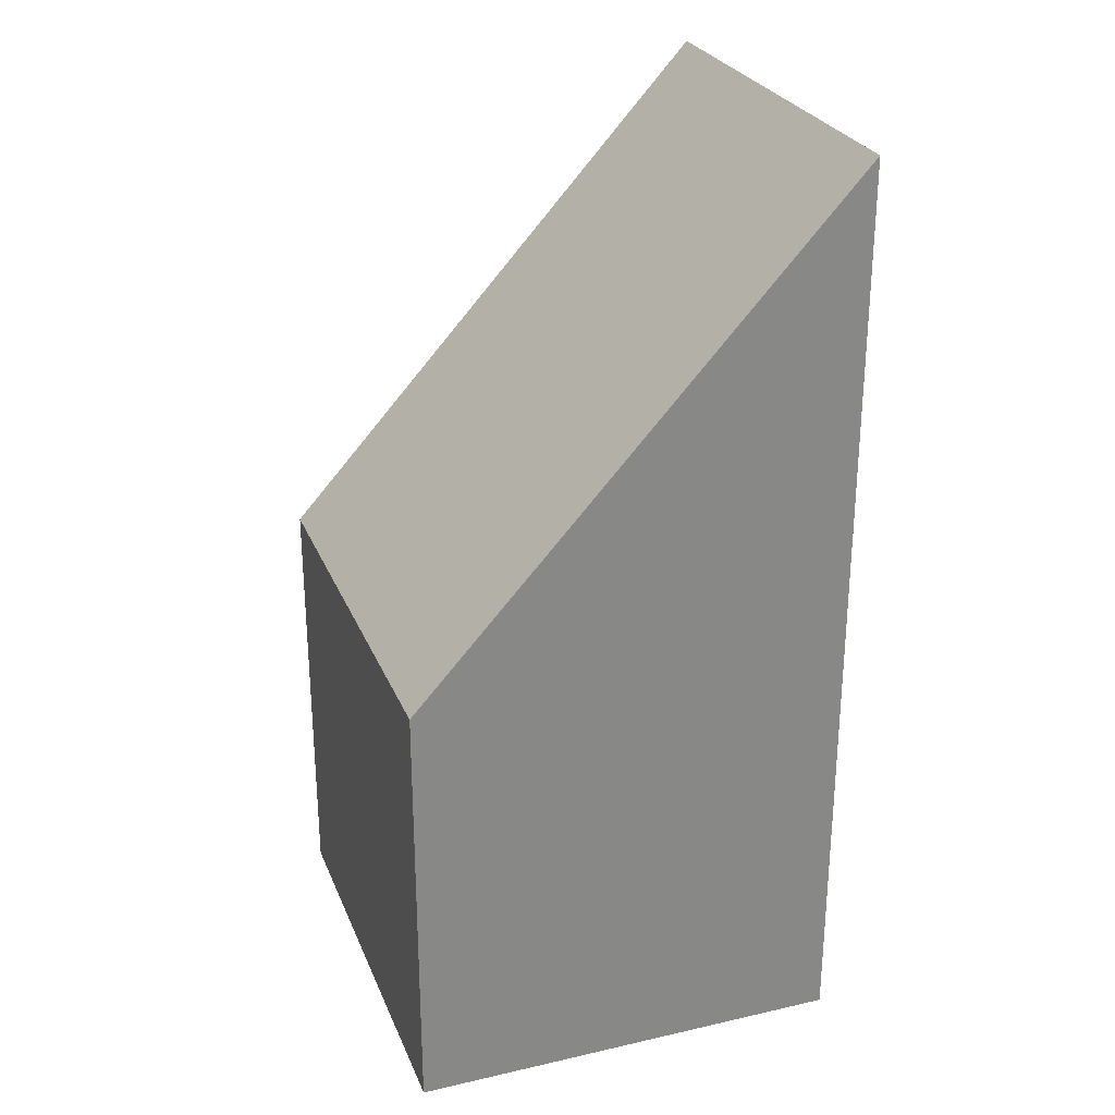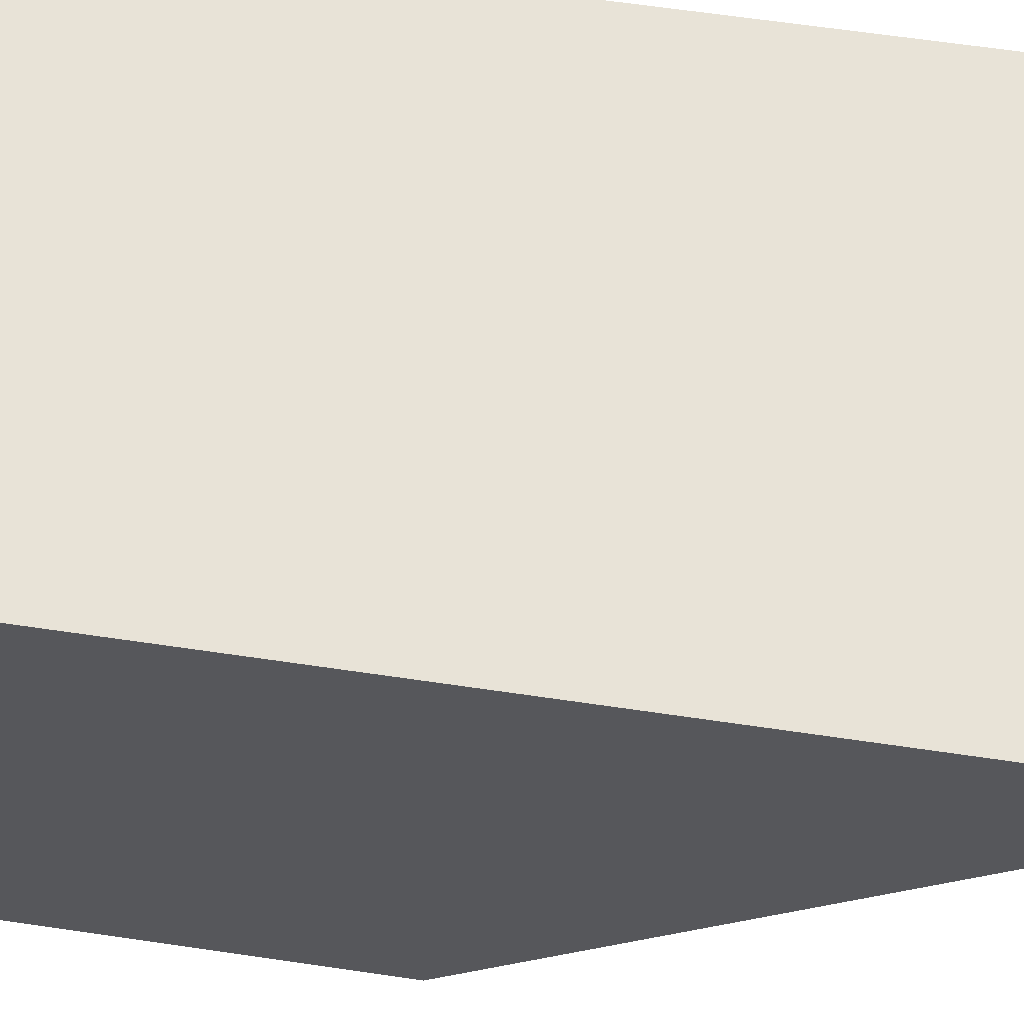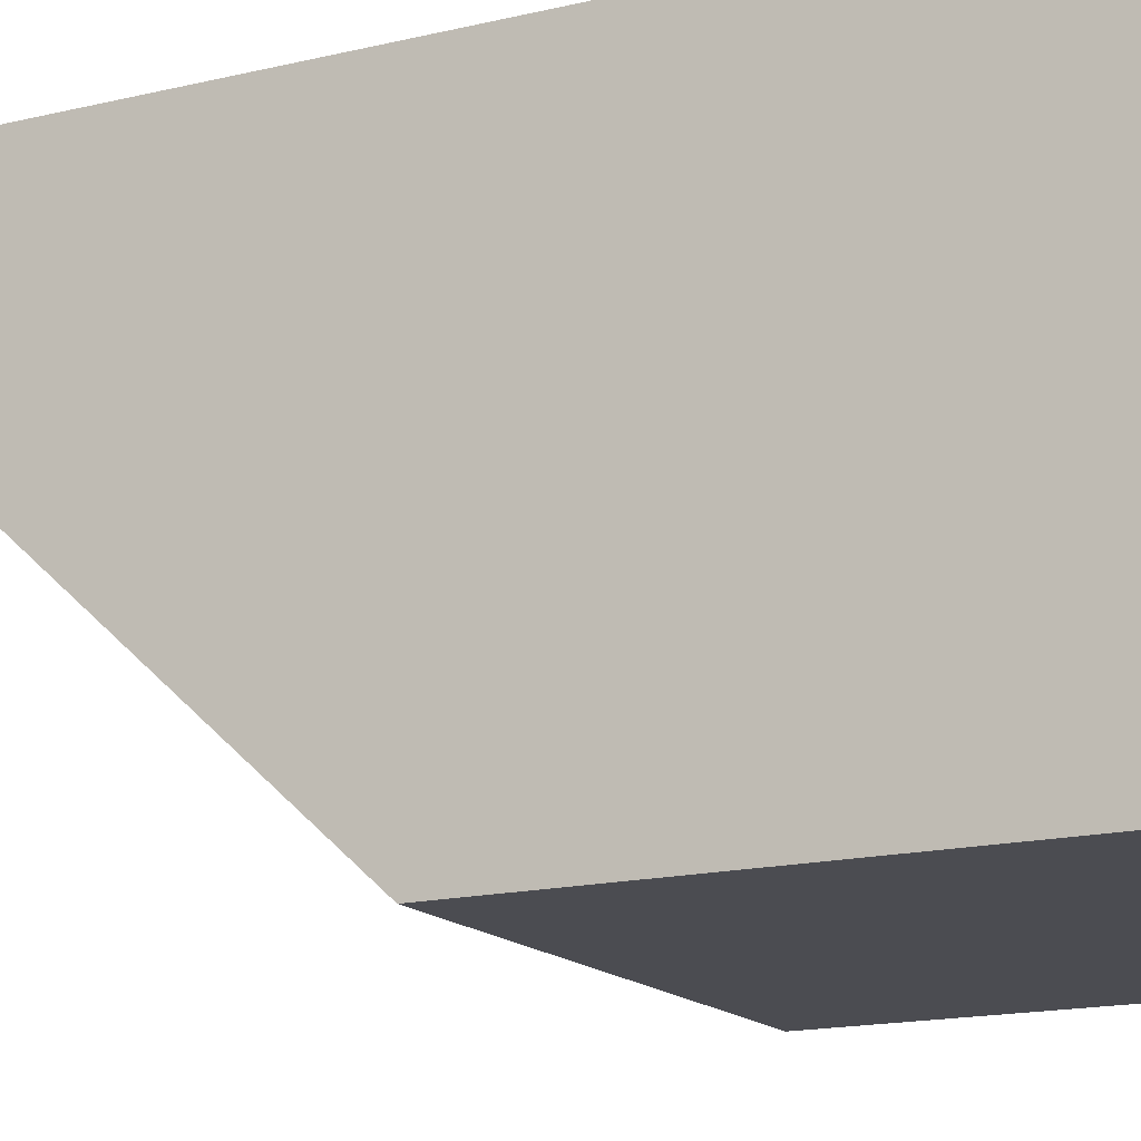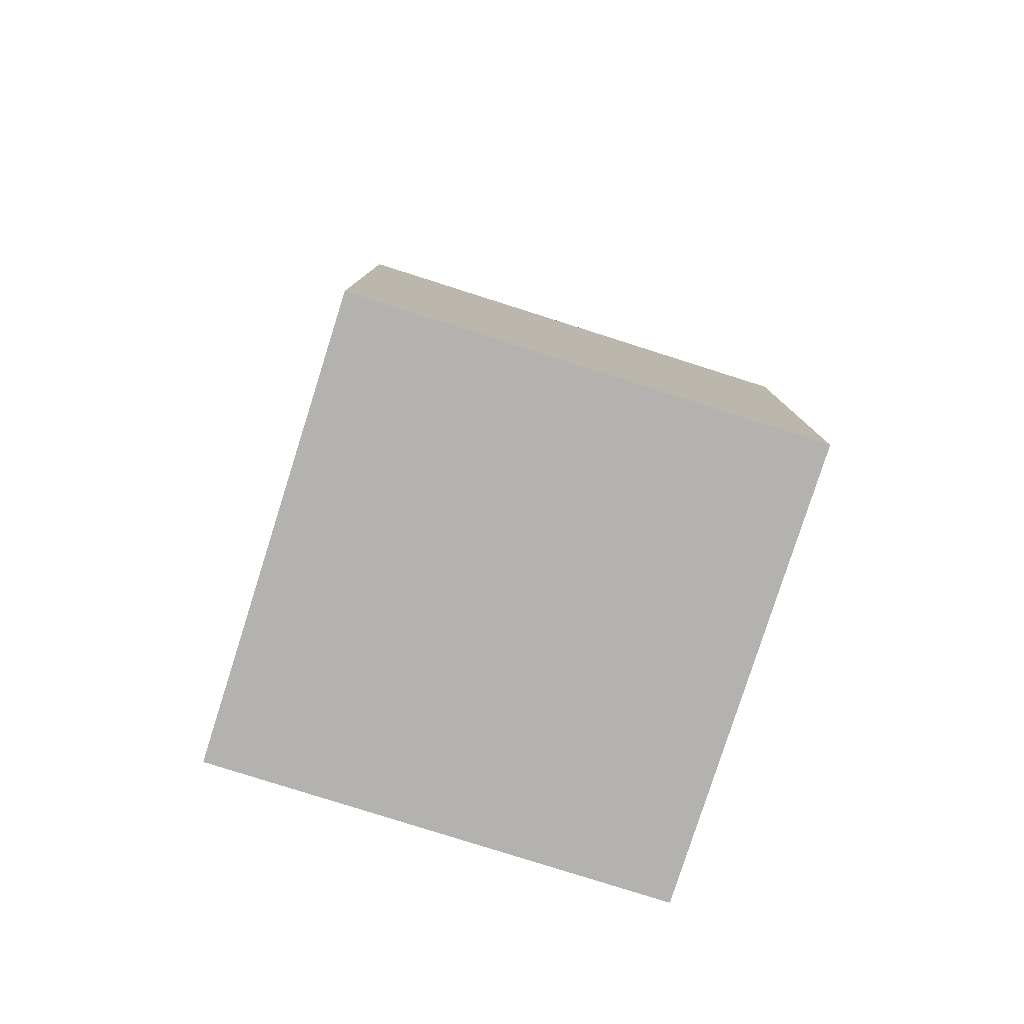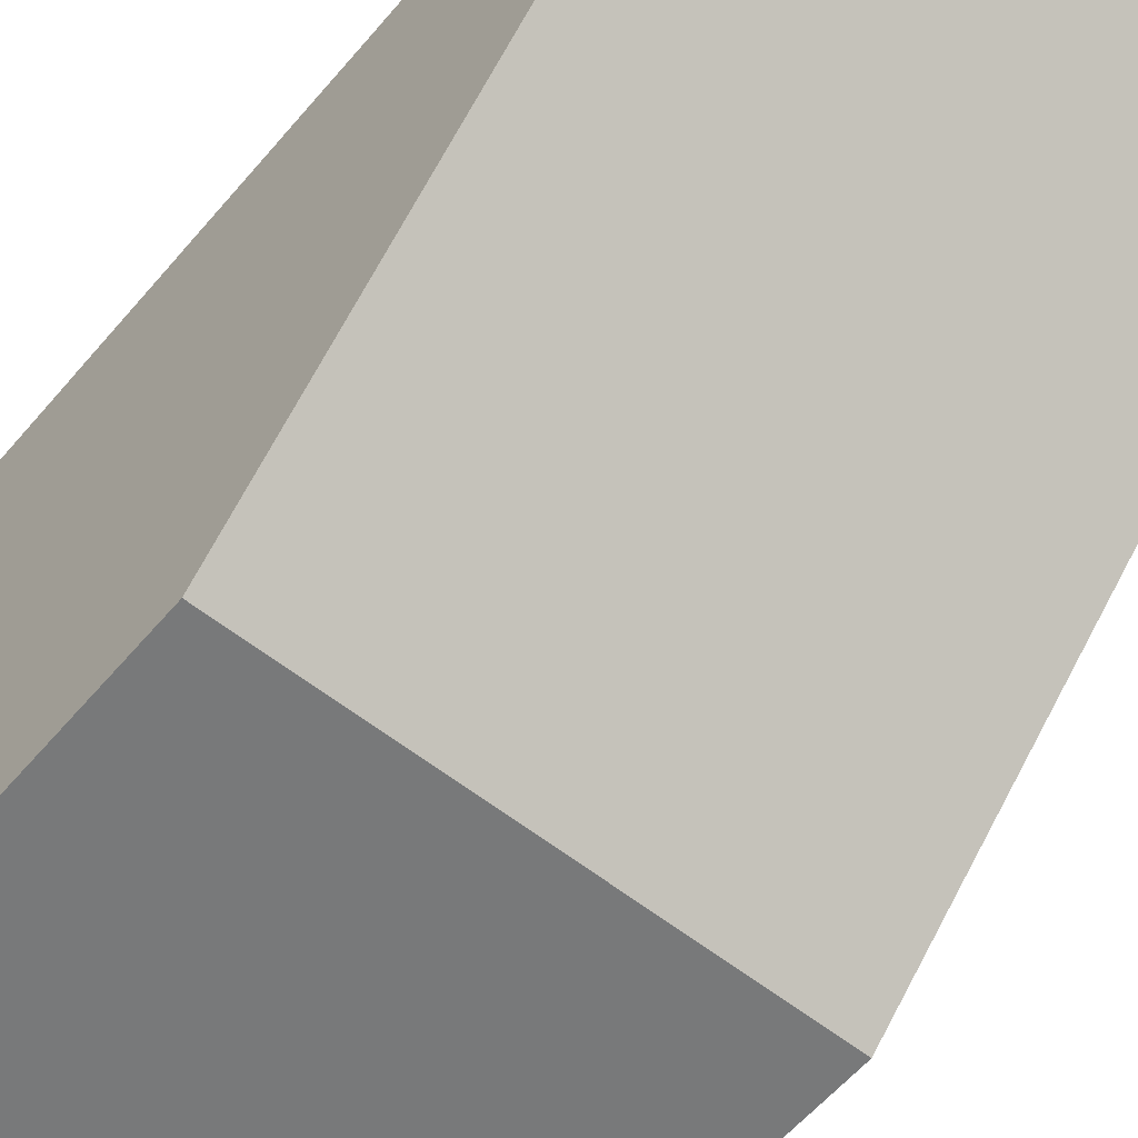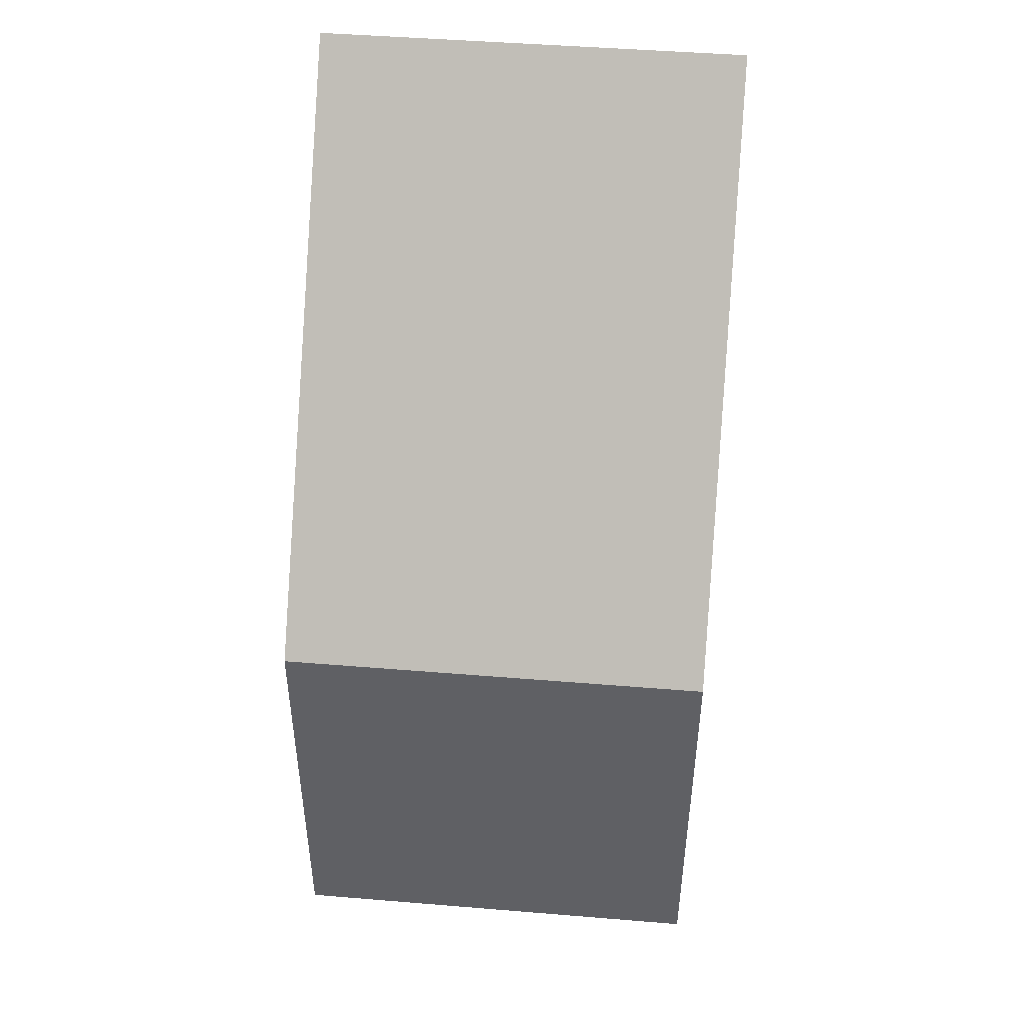
<metadata>
{"format":"obj","ext":"obj","renderer":"f3d","projection":"perspective","resolution":1024,"background":"white","views":[{"elev":27.2,"azim":-109.3,"up":"+Y"},{"elev":62.0,"azim":98.6,"up":"+Z"},{"elev":-15.4,"azim":-62.4,"up":"+Z"},{"elev":-79.7,"azim":162.4,"up":"+Y"},{"elev":-57.7,"azim":140.4,"up":"+Z"},{"elev":45.5,"azim":-174.6,"up":"+Y"}]}
</metadata>
<code>
o 立方体.001_立方体.003
v 1 -1 1
v 1 3.205 1
v -1 -1 1
v -1 3.202 1
v 1 -1 -1
v 1 1 -1
v -1 -1 -1
v -1 1 -1
f 1 4 3
f 3 8 7
f 8 5 7
f 6 1 5
f 7 1 3
f 4 6 8
f 1 2 4
f 3 4 8
f 8 6 5
f 6 2 1
f 7 5 1
f 4 2 6

</code>
